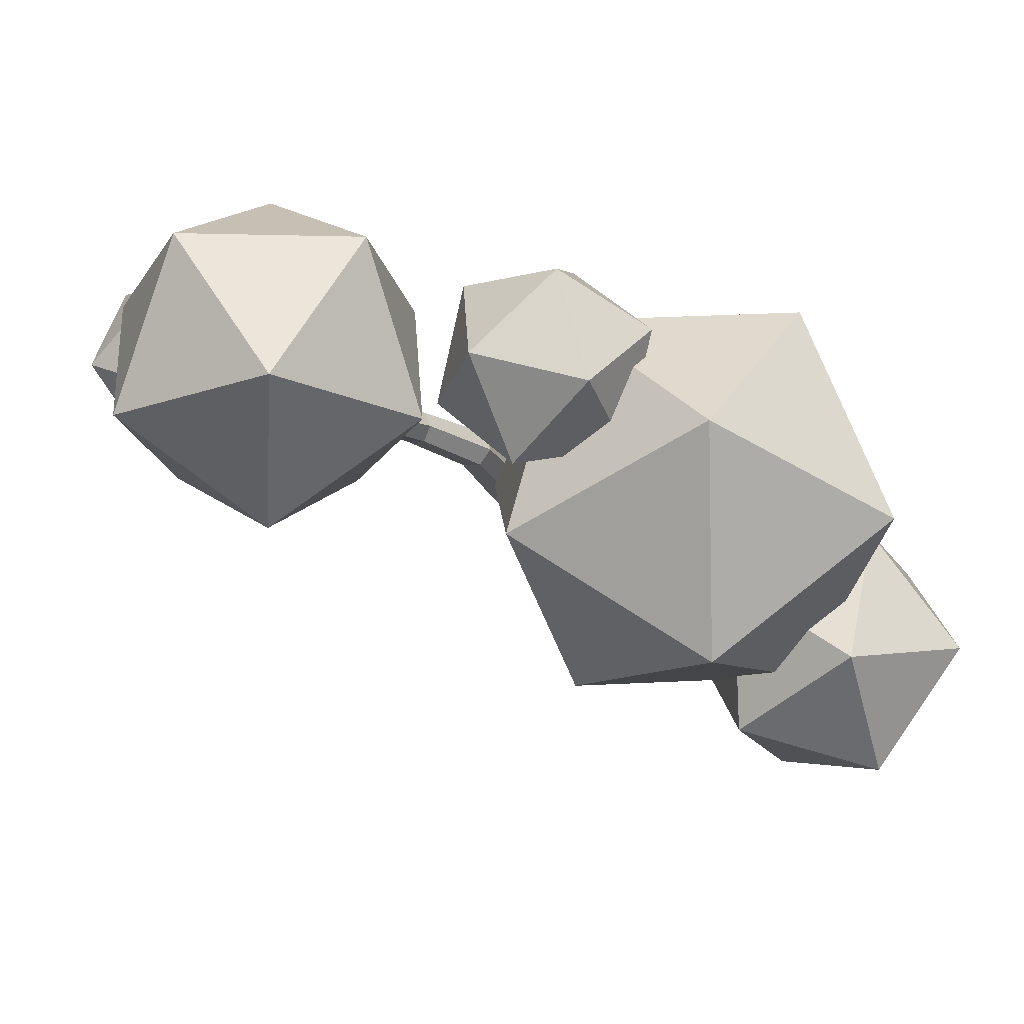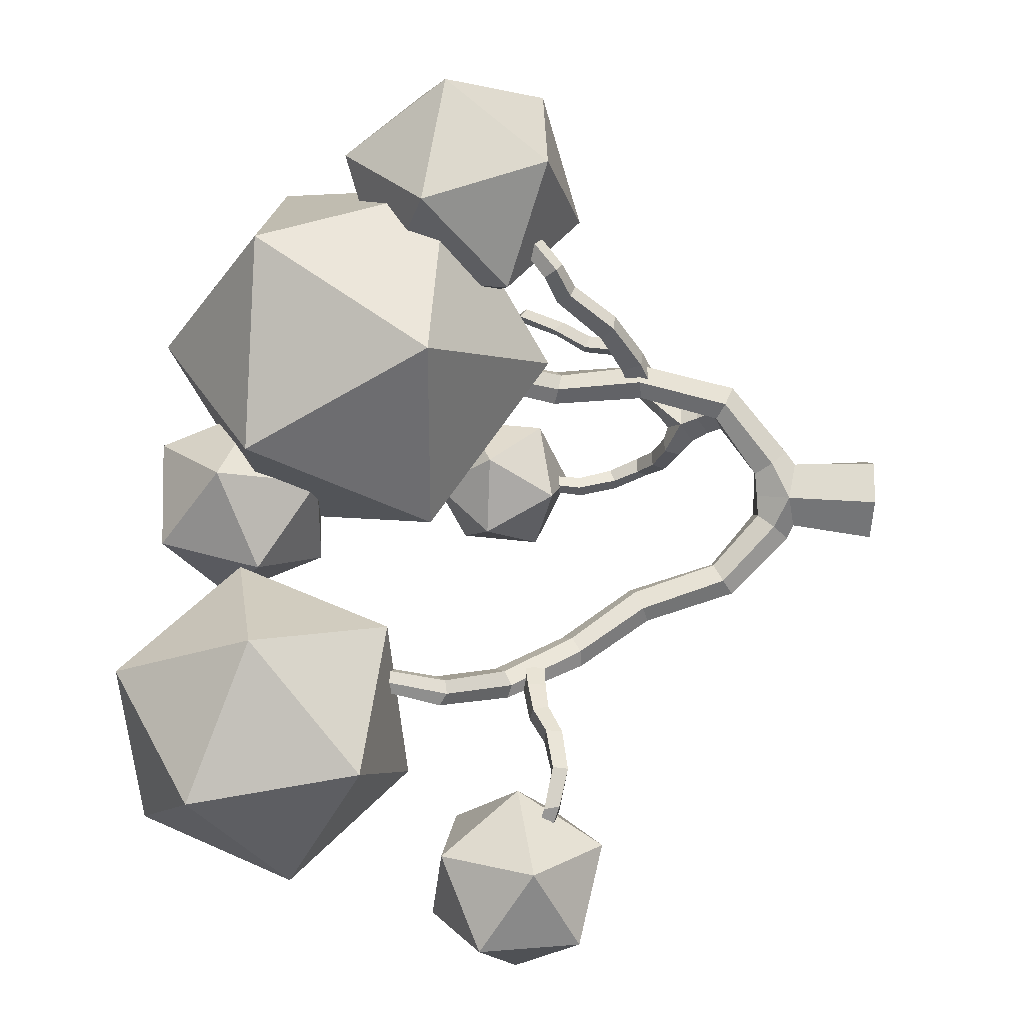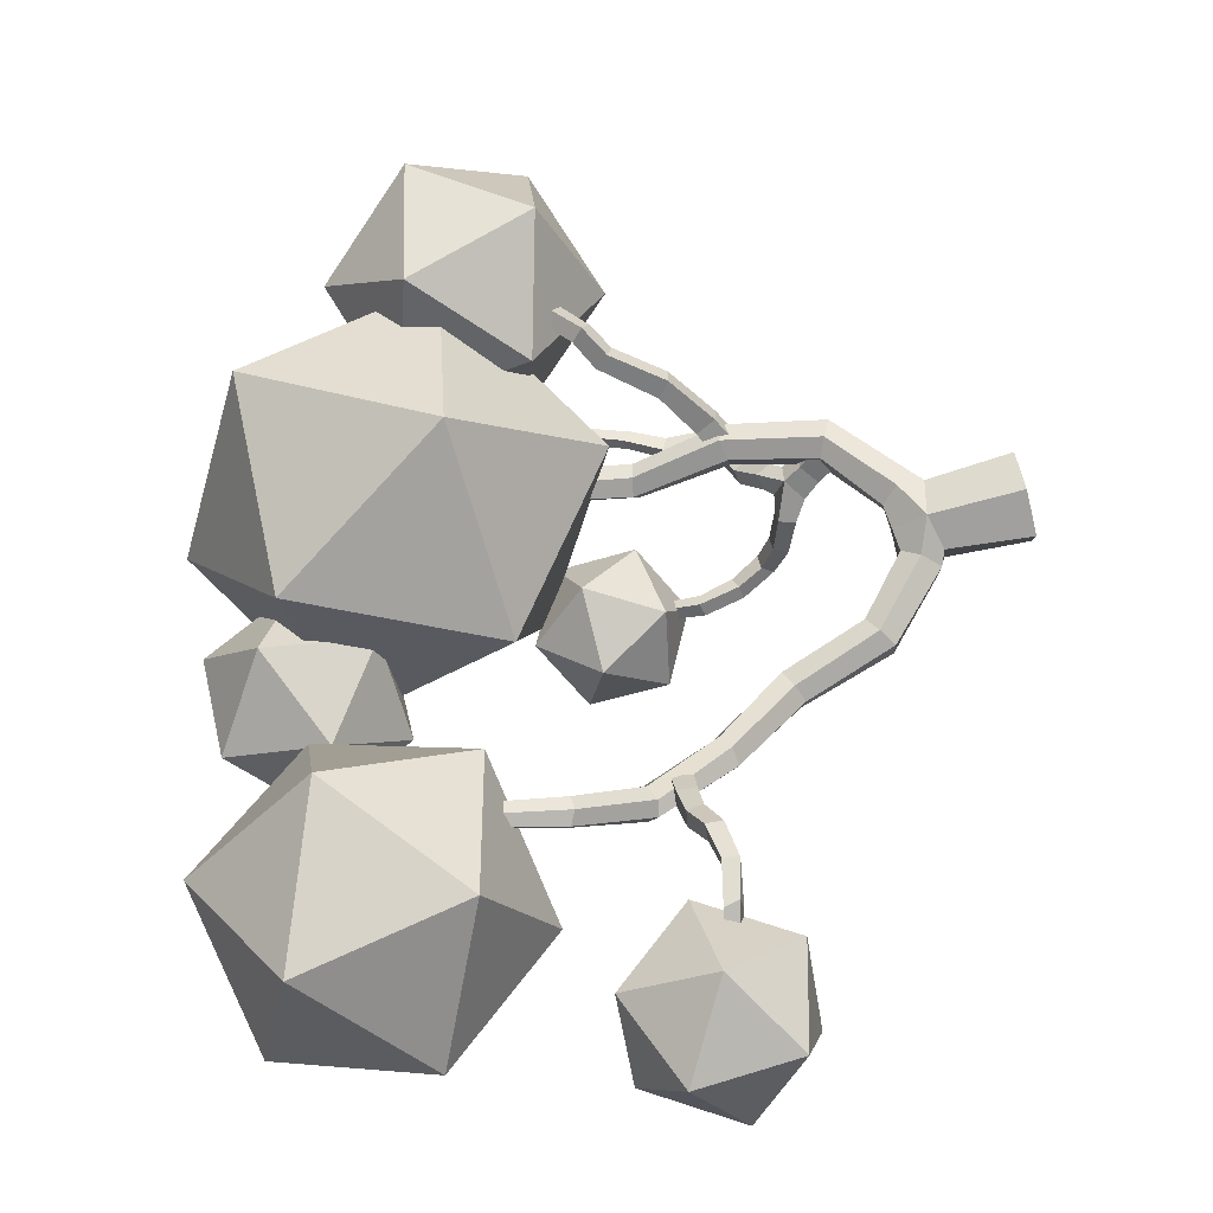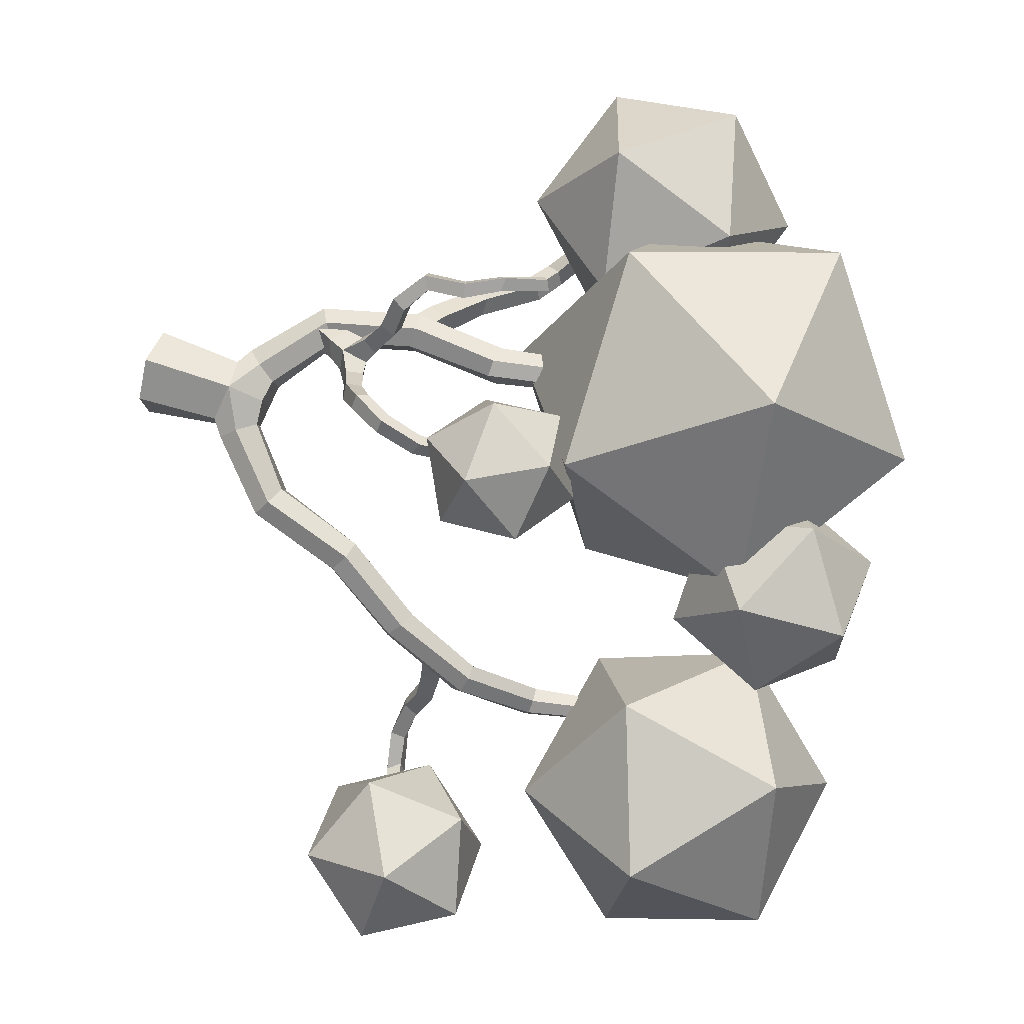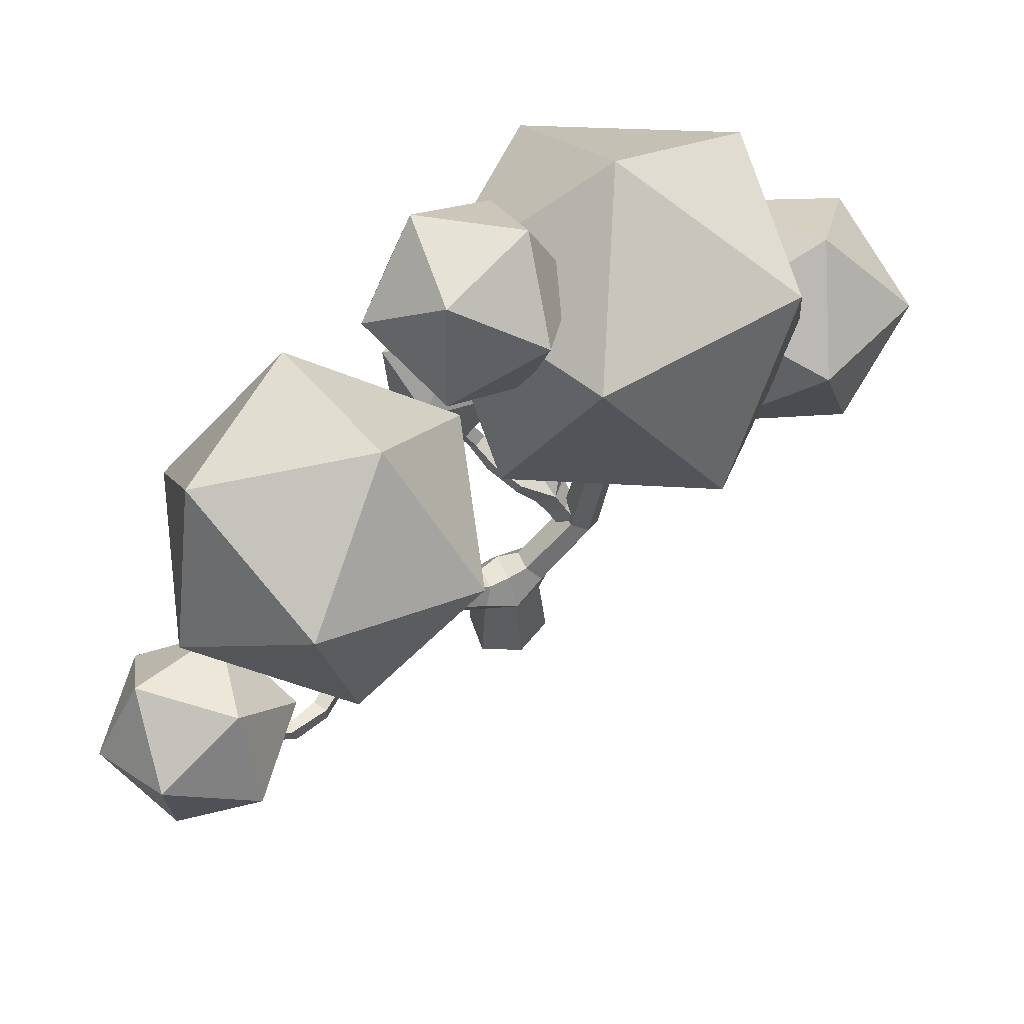
<metadata>
{"format":"obj","ext":"obj","renderer":"f3d","projection":"perspective","resolution":1024,"background":"white","views":[{"elev":74.9,"azim":-119.4,"up":"+Y"},{"elev":-62.1,"azim":-94.1,"up":"+Z"},{"elev":-78.3,"azim":-77.5,"up":"+Z"},{"elev":59.3,"azim":108.0,"up":"+Z"},{"elev":58.7,"azim":177.1,"up":"+Y"}]}
</metadata>
<code>
o Default
v 0.5508 1.98 -0.9045
v 0.444 2.379 -0.5517
v 1.599 3.455 -1.253
v 1.813 3.207 -1.655
v 0.6871 2.436 -0.05524
v 1.833 3.448 -0.8051
v 1.067 2.039 0.06437
v 2.315 3.282 -0.7399
v 1.173 1.64 -0.2884
v 2.506 2.994 -1.126
v 0.9304 1.583 -0.7848
v 2.233 2.933 -1.547
v 2.225 5.447 -1.809
v 2.484 5.232 -2.16
v 2.42 5.541 -1.39
v 2.891 5.478 -1.298
v 3.127 5.202 -1.62
v 2.917 5.068 -2.022
v 3.031 7.018 -2.933
v 3.227 6.801 -3.228
v 3.233 7.264 -2.631
v 3.635 7.106 -2.555
v 3.812 6.831 -2.812
v 3.661 6.735 -3.212
v 3.461 8.703 -4.029
v 3.731 8.505 -4.233
v 3.593 8.931 -3.731
v 3.977 8.95 -3.671
v 4.244 8.824 -3.93
v 4.112 8.586 -4.22
v 2.933 10.19 -5.476
v 3.153 10.13 -5.731
v 3.007 10.41 -5.195
v 3.369 10.44 -5.164
v 3.587 10.39 -5.423
v 3.481 10.29 -5.755
v 2.613 12.2 -5.579
v 2.8 12.15 -5.803
v 2.702 12.28 -5.312
v 2.995 12.28 -5.252
v 3.179 12.19 -5.463
v 3.092 12.14 -5.74
v -1.09 1.781 0.1106
v -2.481 3.258 0.8143
v -2.197 3.444 0.4263
v -0.931 2.148 -0.2546
v -0.8921 1.742 0.6276
v -2.231 3.206 1.259
v -0.4995 2.123 0.755
v -1.792 3.427 1.353
v -0.3402 2.49 0.3898
v -1.539 3.676 0.9797
v -0.5384 2.529 -0.1273
v -1.735 3.618 0.51
v -2.857 5.574 0.9852
v -2.584 5.682 0.5798
v -2.673 5.543 1.419
v -2.191 5.629 1.521
v -1.918 5.568 1.106
v -2.102 5.586 0.6717
v -2.405 7.664 1.075
v -2.161 7.725 0.7452
v -2.3 7.784 1.493
v -1.864 7.709 1.537
v -1.621 7.655 1.205
v -1.724 7.791 0.7915
v -2.443 9.735 0.7449
v -2.732 9.662 1.014
v -2.599 9.637 1.395
v -2.227 9.727 1.476
v -1.983 9.921 1.222
v -2.097 9.897 0.8345
v -2.443 5.35 0.7092
v -3.043 5.682 0.6331
v -2.801 6.141 0.7372
v -2.197 5.866 0.8188
v -2.572 5.292 1.273
v -3.157 5.628 1.147
v -2.326 5.807 1.383
v -2.915 6.087 1.251
v -4.971 7.662 0.2496
v -5.672 8.072 0.176
v -5.389 8.338 0.3105
v -4.718 7.976 0.3982
v -5.063 7.546 0.6526
v -5.669 7.91 0.5536
v -4.811 7.86 0.8012
v -5.476 8.241 0.7004
v -6.27 8.814 0.7986
v -5.924 8.961 0.8908
v -6.22 8.548 1.075
v -5.902 8.73 1.2
v -2.224 3.495 1.07
v -1.78 4.033 1.268
v -1.598 4.092 0.7319
v -2.014 3.574 0.4804
v -1.75 3.096 1.186
v -1.341 3.688 1.378
v -1.539 3.175 0.5964
v -1.158 3.747 0.8413
v -0.455 4.787 1.034
v -0.626 4.808 1.41
v 0.02091 5.048 1.884
v 0.2185 5.015 1.543
v -0.5097 4.42 1.493
v 0.09361 4.662 1.934
v -0.3387 4.399 1.117
v 0.3971 4.69 1.682
v 0.4445 5.381 2.275
v 0.6816 5.352 1.991
v 0.6674 5.173 2.486
v 0.8636 5.092 2.182
v 0.8516 6.058 2.289
v 0.9941 5.942 1.99
v 1.144 5.965 2.459
v 1.298 5.881 2.155
v 1.023 6.853 2.082
v 1.148 6.892 1.75
v 1.338 6.954 2.212
v 1.454 6.805 1.91
v 0.9839 7.712 2.016
v 1.083 7.842 1.725
v 1.267 7.822 2.152
v 1.361 7.709 1.853
v -1.51 5.03 1.5
v -1.645 4.704 1.718
v -1.714 5.16 2.463
v -1.585 5.49 2.297
v -1.262 4.629 1.858
v -1.343 5.066 2.541
v -1.127 4.955 1.64
v -1.231 5.431 2.452
v -1.92 5.34 3.117
v -1.809 5.676 3.011
v -1.633 5.315 3.348
v -1.496 5.623 3.199
v -2.412 5.922 3.62
v -2.203 6.069 3.382
v -2.154 5.936 3.856
v -1.944 6.08 3.617
v -2.434 6.846 3.646
v -2.22 6.958 3.4
v -2.206 6.927 3.89
v -1.972 6.951 3.639
v -2.613 7.827 3.515
v -2.733 7.592 3.746
v -2.589 7.801 3.989
v -2.356 7.732 3.735
v 3.898 8.251 -3.485
v 3.937 7.747 -3.435
v 4.055 7.71 -4.2
v 4.024 8.153 -4.26
v 3.441 7.699 -3.529
v 3.62 7.667 -4.298
v 3.401 8.202 -3.579
v 3.588 8.111 -4.358
v 4.238 7.615 -4.927
v 4.211 8.024 -5.005
v 3.823 7.592 -4.971
v 3.823 7.97 -5.148
v 4.322 7.326 -5.507
v 4.395 7.652 -5.728
v 4.017 7.249 -5.754
v 3.998 7.648 -5.776
v 4.802 7.093 -6.308
v 4.825 7.458 -6.345
v 4.552 7.078 -6.577
v 4.533 7.445 -6.567
v 5.532 7.21 -6.928
v 5.335 7.516 -6.828
v 5.253 7.238 -7.18
v 5.344 7.603 -7.195
v 6.482 7.452 -6.988
v 6.276 7.72 -6.944
v 6.331 7.475 -7.292
v 6.338 7.814 -7.265
v -0.3673 -0.4955 -0.9627
v -1.072 -0.4667 -0.1722
v -0.8829 1.541 -0.1361
v -0.2541 1.679 -0.8004
v -0.6344 -0.4631 0.7803
v -0.4999 1.533 0.5858
v 0.3821 -0.4843 1.001
v 0.3383 1.644 0.7611
v 0.9999 -0.5118 0.1607
v 0.923 1.426 0.07275
v 0.7026 -0.5198 -0.8642
v 0.5979 1.45 -0.6784
v -0.03379 2.446 -0.3668
v 0.2271 2.431 0.3209
v -1.578 4.446 1.443
v -1.342 4.475 0.8569
v -1.066 4.138 1.488
v -0.8277 4.116 0.9716
v -1.012 4.749 1.322
v 1.107 8.753 2.141
v 1.218 8.861 1.899
v 1.358 8.688 2.23
v 1.47 8.807 1.99
v -3.032 8.591 3.797
v -2.903 8.745 3.583
v -2.846 8.731 3.963
v -2.697 8.818 3.748
v 1.299 8.871 2.077
v -2.875 8.74 3.773
v -4.276 6.461 0.7646
v -4.01 6.842 0.8773
v -4.131 6.498 0.3101
v -3.774 6.774 0.4668
v 7.593 14.21 -4.07
v 4.811 16.95 -2.956
v 4.137 13 -2.323
v 5.642 10.95 -5.485
v 1.655 11.67 -5.245
v 1.142 15.38 -3.682
v 6.734 17.34 -6.509
v 7.247 13.63 -8.071
v 4.252 16.01 -9.43
v 3.577 12.06 -8.798
v 0.7961 14.79 -7.684
v 2.747 18.06 -6.269
v -5.663 15.06 4.056
v -0.5962 14.73 4.805
v -2.452 17.78 1.123
v -3.496 10.49 4.964
v 1.055 10.4 2.592
v 1.7 14.9 0.2184
v -6.499 15.44 -0.9934
v -4.848 11.11 -3.207
v -7.144 10.94 1.38
v -2.992 8.056 0.475
v 0.2195 10.78 -2.458
v -1.948 15.35 -3.366
v -8.431 11.71 4.661
v -7.605 13.49 2.037
v -9.843 11.11 1.762
v -8.909 8.616 3.674
v -8.379 8.491 0.4409
v -7.573 11.5 -0.5708
v -5.288 12.47 4.119
v -6.094 9.454 5.131
v -3.824 9.848 2.798
v -6.062 7.467 2.523
v -5.236 9.252 -0.1008
v -4.758 12.34 0.8858
v 0.01825 9.345 0.8231
v 1.233 10.69 1.527
v 1.909 9.279 0.3712
v 0.9554 7.64 0.8037
v 2.75 7.933 1.495
v 2.922 9.818 1.942
v -0.1379 9.924 2.674
v -0.3097 8.038 2.227
v 0.7028 8.577 3.798
v 1.379 7.166 2.642
v 2.594 8.512 3.346
v 1.656 10.22 3.365
v 9.743 7.979 -7.683
v 8.098 6.556 -8.822
v 8.151 8.97 -9.267
v 8.576 6.214 -6.439
v 6.262 6.114 -7.254
v 6 7.818 -9.002
v 8.662 10.12 -7.159
v 6.826 9.677 -5.59
v 8.924 8.416 -5.411
v 6.773 7.263 -5.145
v 5.181 8.255 -6.729
v 6.348 10.02 -7.974
v 1.403 14.99 -3.187
v 3.185 15.87 -1.526
v 2.13 13.53 -1.174
v -0.3709 13.67 -1.834
v 0.3151 13.74 0.6622
v 2.513 15.1 0.8527
v 1.337 17.46 -2.404
v -0.8609 16.1 -2.595
v -0.4779 17.66 -0.5676
v -1.533 15.33 -0.2156
v 0.2489 16.21 1.445
v 2.022 17.52 0.09259
f 1 2 3 4
f 5 6 3 2
f 7 8 6 5
f 9 10 8 7
f 9 11 12 10
f 11 1 4 12
f 4 3 13 14
f 15 13 3 6
f 8 16 15 6
f 8 10 17 16
f 10 12 18 17
f 12 4 14 18
f 13 19 20 14
f 15 21 19 13
f 15 16 22 21
f 16 17 23 22
f 18 24 23 17
f 18 14 20 24
f 19 25 26 20
f 19 21 27 25
f 22 28 27 21
f 23 29 28 22
f 23 24 30 29
f 24 20 26 30
f 26 25 31 32
f 27 33 31 25
f 28 34 33 27
f 29 35 34 28
f 30 36 35 29
f 30 26 32 36
f 32 31 37 38
f 31 33 39 37
f 33 34 40 39
f 34 35 41 40
f 36 42 41 35
f 32 38 42 36
f 43 44 45 46
f 43 47 48 44
f 47 49 50 48
f 49 51 52 50
f 53 54 52 51
f 46 45 54 53
f 55 56 45 44
f 48 57 55 44
f 57 48 50 58
f 58 50 52 59
f 54 60 59 52
f 45 56 60 54
f 55 61 62 56
f 57 63 61 55
f 57 58 64 63
f 58 59 65 64
f 60 66 65 59
f 60 56 62 66
f 67 62 61 68
f 61 63 69 68
f 64 70 69 63
f 71 70 64 65
f 65 66 72 71
f 66 62 67 72
f 73 74 75 76
f 73 77 78 74
f 77 79 80 78
f 76 75 80 79
f 81 82 83 84
f 81 85 86 82
f 87 88 86 85
f 84 83 88 87
f 82 89 90 83
f 82 86 91 89
f 86 88 92 91
f 83 90 92 88
f 93 94 95 96
f 97 98 94 93
f 97 99 100 98
f 99 96 95 100
f 101 102 103 104
f 102 105 106 103
f 107 108 106 105
f 107 101 104 108
f 104 103 109 110
f 106 111 109 103
f 106 108 112 111
f 108 104 110 112
f 113 114 110 109
f 115 113 109 111
f 115 111 112 116
f 116 112 110 114
f 114 113 117 118
f 115 119 117 113
f 119 115 116 120
f 118 120 116 114
f 118 117 121 122
f 119 123 121 117
f 120 124 123 119
f 118 122 124 120
f 125 126 127 128
f 126 129 130 127
f 131 132 130 129
f 131 125 128 132
f 128 127 133 134
f 130 135 133 127
f 130 132 136 135
f 132 128 134 136
f 133 137 138 134
f 135 139 137 133
f 135 136 140 139
f 136 134 138 140
f 141 142 138 137
f 143 141 137 139
f 143 139 140 144
f 138 142 144 140
f 145 142 141 146
f 143 147 146 141
f 143 144 148 147
f 142 145 148 144
f 149 150 151 152
f 153 154 151 150
f 155 156 154 153
f 155 149 152 156
f 152 151 157 158
f 151 154 159 157
f 156 160 159 154
f 156 152 158 160
f 158 157 161 162
f 159 163 161 157
f 159 160 164 163
f 158 162 164 160
f 161 165 166 162
f 163 167 165 161
f 163 164 168 167
f 168 164 162 166
f 165 169 170 166
f 169 165 167 171
f 168 172 171 167
f 168 166 170 172
f 169 173 174 170
f 175 173 169 171
f 171 172 176 175
f 172 170 174 176
f 177 178 179 180
f 178 181 182 179
f 183 184 182 181
f 183 185 186 184
f 187 188 186 185
f 177 180 188 187
f 180 189 2 1
f 190 5 2 189
f 184 7 5 190
f 184 186 9 7
f 186 188 11 9
f 180 1 11 188
f 180 179 43 46
f 182 47 43 179
f 49 47 182 184
f 184 190 51 49
f 189 53 51 190
f 180 46 53 189
f 191 192 95 94
f 193 191 94 98
f 194 193 98 100
f 194 100 95 192
f 101 192 195 102
f 193 105 102 195
f 193 194 107 105
f 192 101 107 194
f 122 121 196 197
f 121 123 198 196
f 124 199 198 123
f 124 122 197 199
f 192 191 126 125
f 193 129 126 191
f 193 195 131 129
f 192 125 131 195
f 146 200 201 145
f 200 146 147 202
f 148 203 202 147
f 203 148 145 201
f 196 198 204 197
f 198 199 197
f 198 197 204
f 200 202 205 201
f 202 203 201
f 202 201 205
f 85 206 207 87
f 208 206 85 81
f 84 87 207 209
f 208 81 84 209
f 78 80 207 206
f 78 206 208 74
f 75 209 207 80
f 75 74 208 209
f 210 211 212
f 213 210 212
f 214 213 212
f 215 214 212
f 211 215 212
f 216 217 218
f 217 219 218
f 219 220 218
f 220 221 218
f 221 216 218
f 210 216 211
f 213 217 210
f 214 219 213
f 215 220 214
f 211 221 215
f 216 210 217
f 217 213 219
f 219 214 220
f 220 215 221
f 221 211 216
f 222 223 224
f 225 223 222
f 226 223 225
f 227 223 226
f 224 223 227
f 228 229 230
f 230 229 231
f 231 229 232
f 232 229 233
f 233 229 228
f 222 224 228
f 225 222 230
f 226 225 231
f 227 226 232
f 224 227 233
f 228 230 222
f 230 231 225
f 231 232 226
f 232 233 227
f 233 228 224
f 234 235 236
f 237 234 236
f 238 237 236
f 239 238 236
f 235 239 236
f 240 241 242
f 241 243 242
f 243 244 242
f 244 245 242
f 245 240 242
f 234 240 235
f 237 241 234
f 238 243 237
f 239 244 238
f 235 245 239
f 240 234 241
f 241 237 243
f 243 238 244
f 244 239 245
f 245 235 240
f 246 247 248
f 249 246 248
f 250 249 248
f 251 250 248
f 247 251 248
f 252 253 254
f 253 255 254
f 255 256 254
f 256 257 254
f 257 252 254
f 246 252 247
f 249 253 246
f 250 255 249
f 251 256 250
f 247 257 251
f 252 246 253
f 253 249 255
f 255 250 256
f 256 251 257
f 257 247 252
f 258 259 260
f 261 259 258
f 262 259 261
f 263 259 262
f 260 259 263
f 264 265 266
f 266 265 267
f 267 265 268
f 268 265 269
f 269 265 264
f 258 260 264
f 261 258 266
f 262 261 267
f 263 262 268
f 260 263 269
f 264 266 258
f 266 267 261
f 267 268 262
f 268 269 263
f 269 264 260
f 270 271 272
f 273 270 272
f 274 273 272
f 275 274 272
f 271 275 272
f 276 277 278
f 277 279 278
f 279 280 278
f 280 281 278
f 281 276 278
f 270 276 271
f 273 277 270
f 274 279 273
f 275 280 274
f 271 281 275
f 276 270 277
f 277 273 279
f 279 274 280
f 280 275 281
f 281 271 276

</code>
